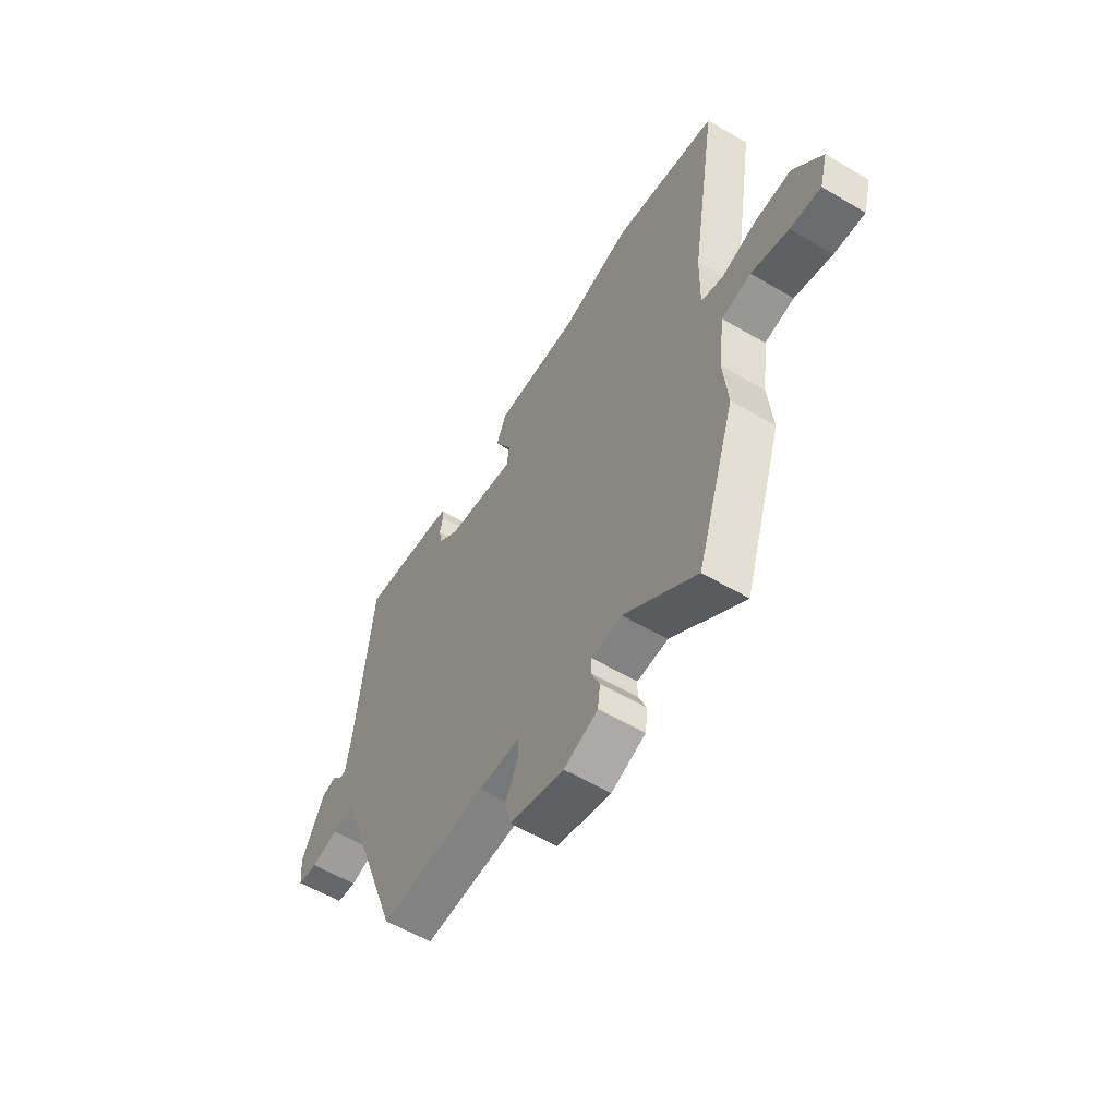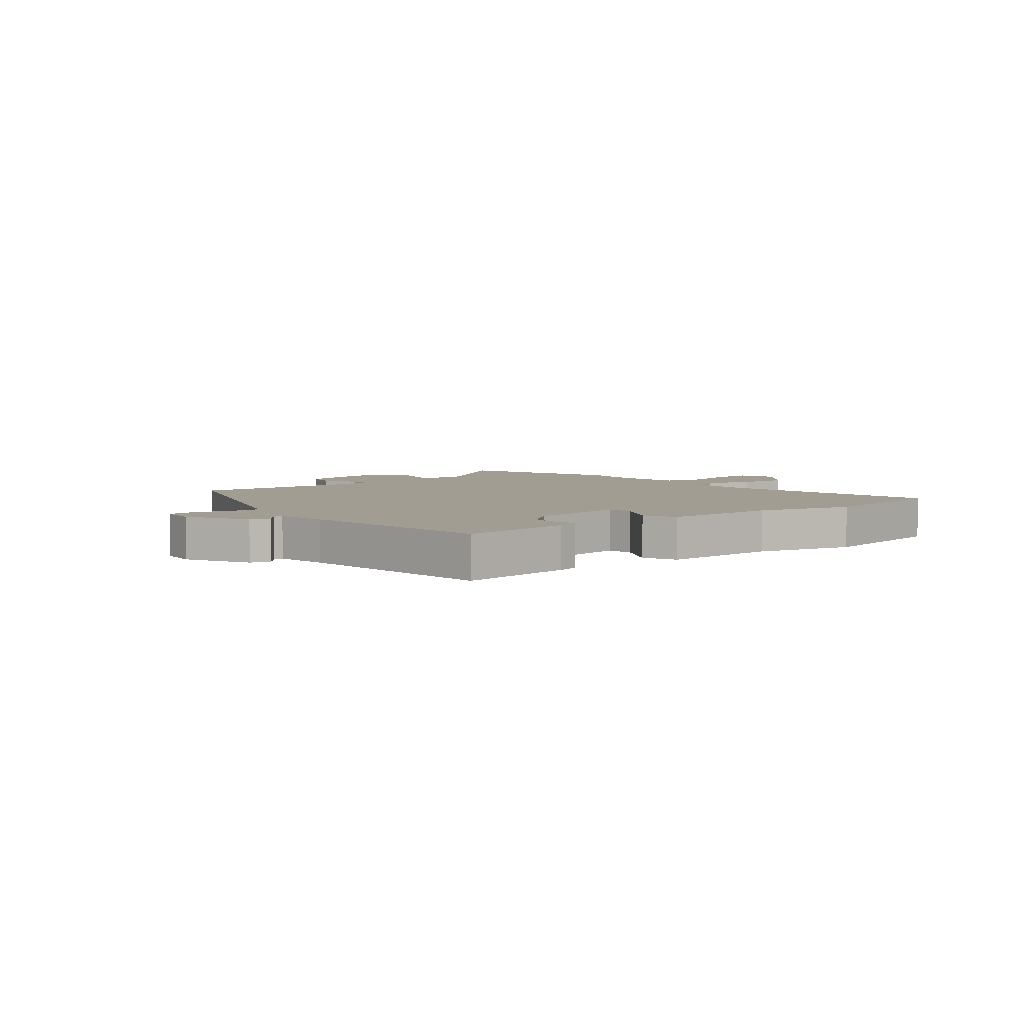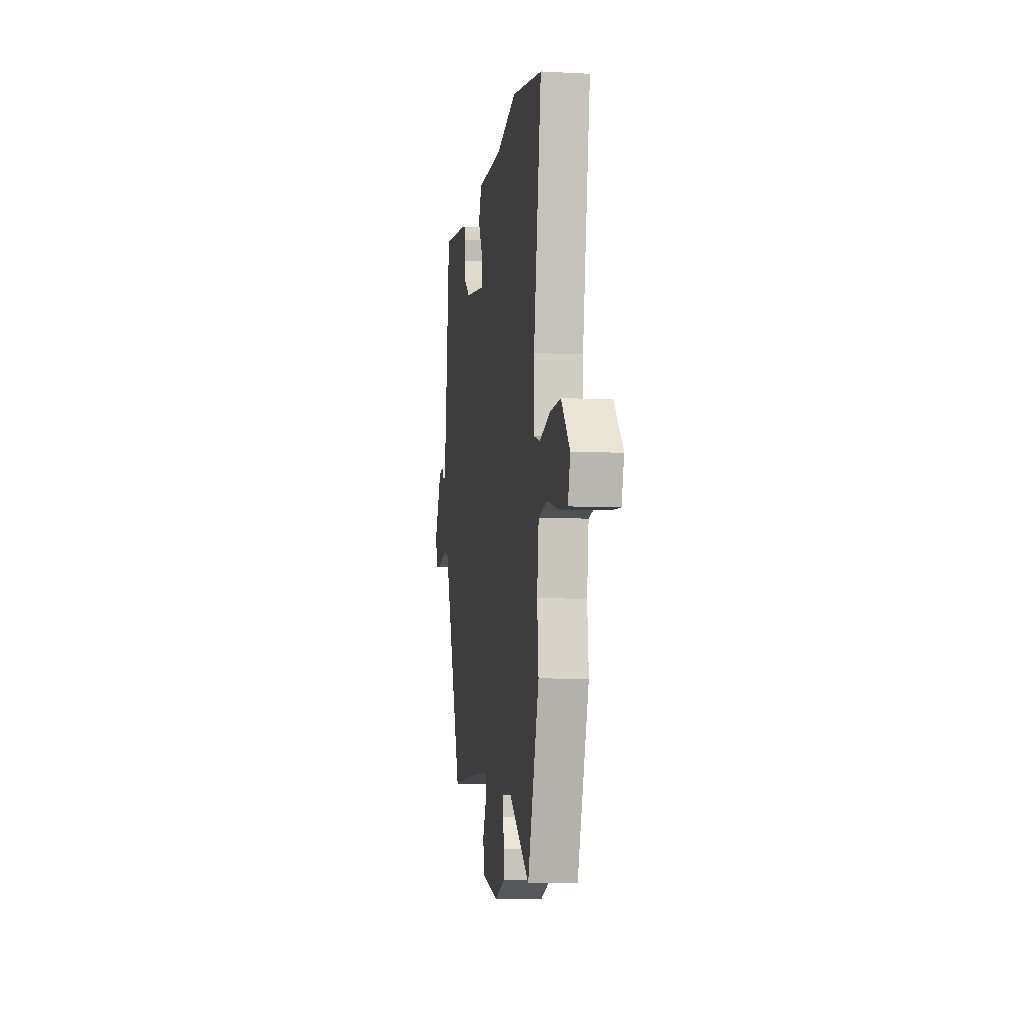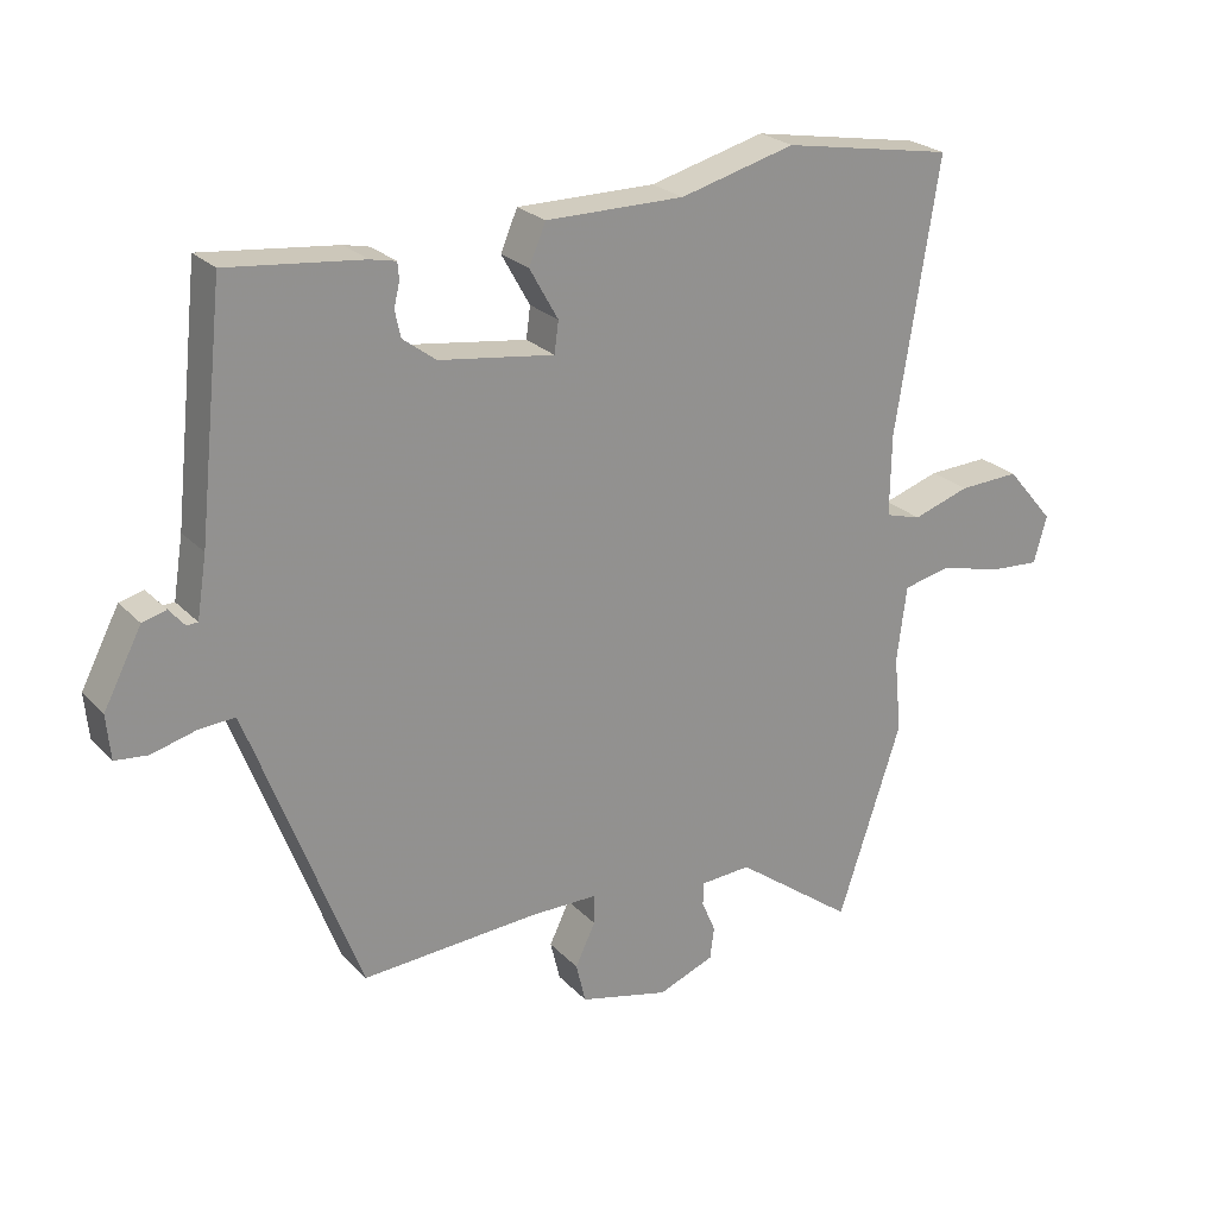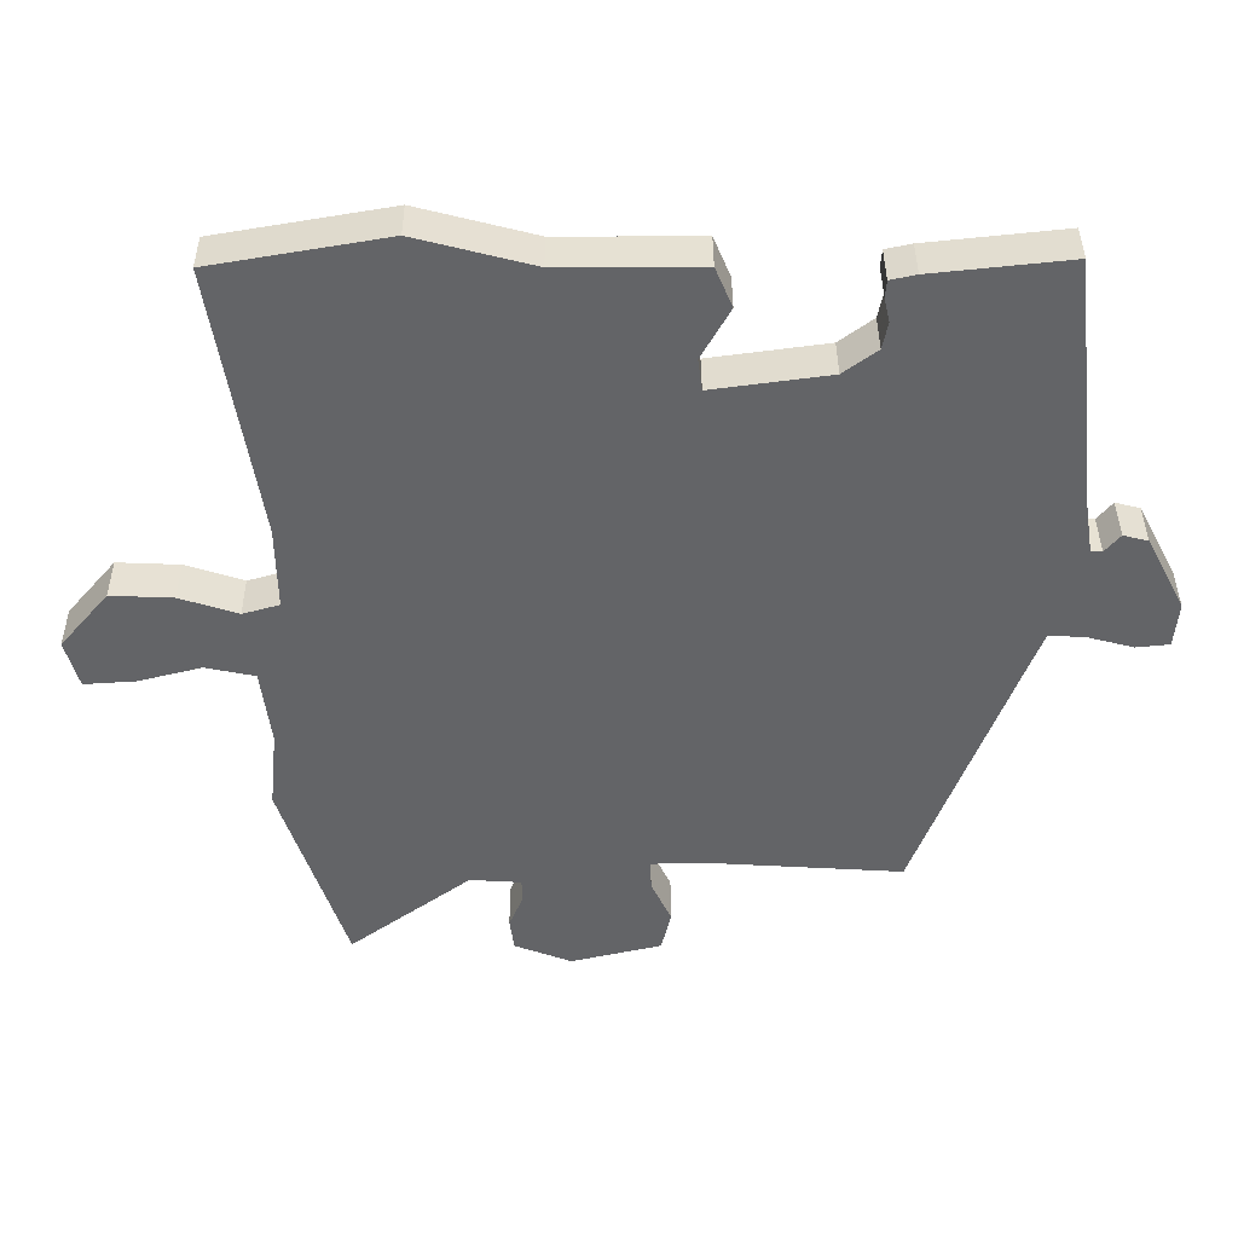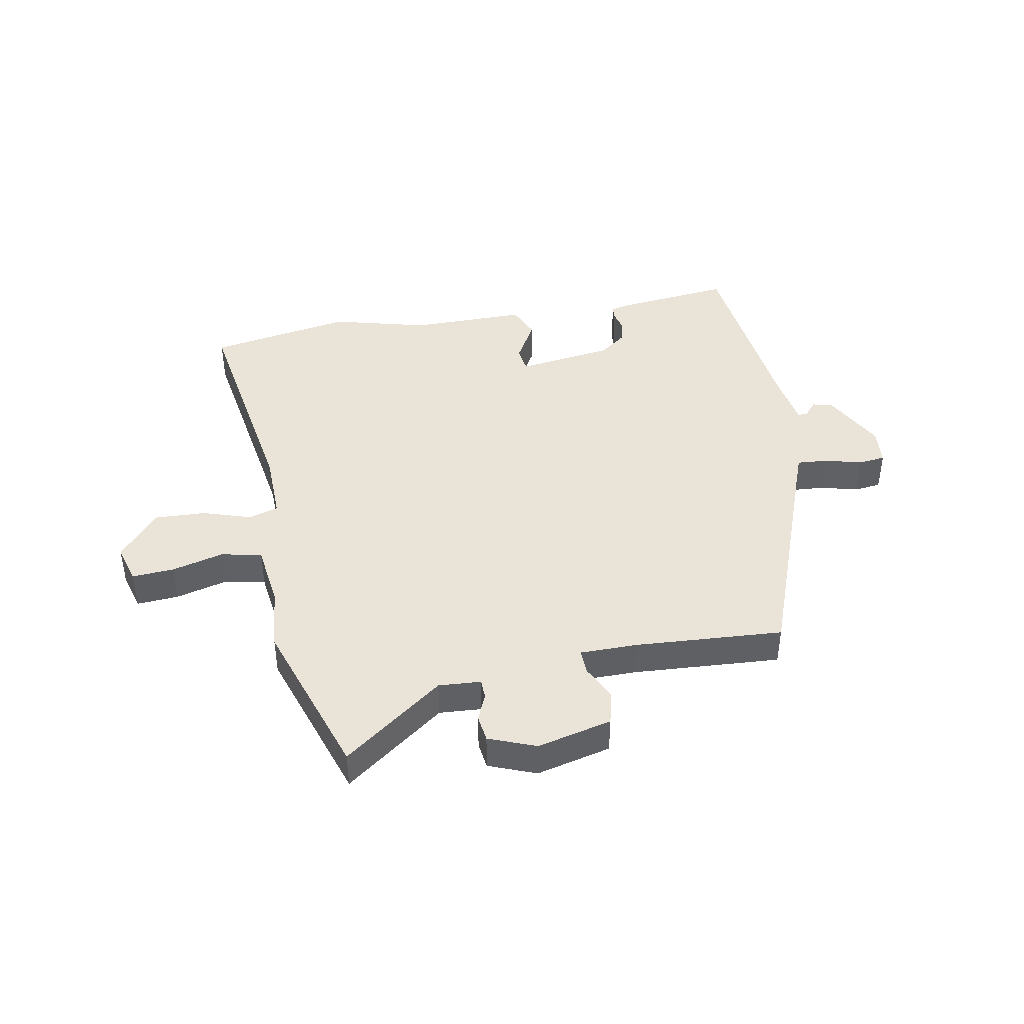
<metadata>
{"format":"obj","ext":"obj","renderer":"f3d","projection":"perspective","resolution":1024,"background":"white","views":[{"elev":-57.3,"azim":58.5,"up":"+Z"},{"elev":4.9,"azim":-39.5,"up":"+Y"},{"elev":-7.0,"azim":81.4,"up":"+Z"},{"elev":24.1,"azim":-31.7,"up":"+Z"},{"elev":38.8,"azim":179.7,"up":"+Z"},{"elev":42.8,"azim":169.4,"up":"+Y"}]}
</metadata>
<code>
v 0.546 0.07 -0.361
v 0.454 0.07 -0.641
v 0.282 0.07 -0.514
v 0.209 0.07 -0.519
v 0.208 0.07 -0.552
v 0.228 0.07 -0.599
v 0.222 0.07 -0.645
v 0.141 0.07 -0.677
v 0.012 0.07 -0.646
v -0.002 0.07 -0.588
v 0.027 0.07 -0.527
v 0.028 0.07 -0.484
v -0.071 0.07 -0.484
v -0.326 0.07 -0.501
v -0.469 0.07 -0.121
v -0.487 0.07 -0.075
v -0.54 0.07 -0.079
v -0.603 0.07 -0.096
v -0.65 0.07 -0.091
v -0.656 0.07 -0.027
v -0.601 0.07 0.079
v -0.566 0.07 0.088
v -0.544 0.07 0.062
v -0.528 0.07 0.063
v -0.514 0.07 0.151
v -0.477 0.07 0.496
v -0.282 0.07 0.475
v -0.245 0.07 0.467
v -0.243 0.07 0.443
v -0.251 0.07 0.408
v -0.243 0.07 0.37
v -0.195 0.07 0.334
v -0.029 0.07 0.311
v -0.023 0.07 0.356
v -0.064 0.07 0.429
v -0.04 0.07 0.486
v 0.16 0.07 0.486
v 0.326 0.07 0.53
v 0.573 0.07 0.487
v 0.511 0.07 0.098
v 0.509 0.07 -0.02
v 0.561 0.07 -0.035
v 0.643 0.07 -0.008
v 0.731 0.07 -0.004
v 0.8 0.07 -0.085
v 0.781 0.07 -0.153
v 0.708 0.07 -0.148
v 0.619 0.07 -0.125
v 0.549 0.07 -0.14
v 0.535 0.07 -0.25
v 0.546 0 -0.361
v 0.454 0 -0.641
v 0.282 0 -0.514
v 0.209 0 -0.519
v 0.208 0 -0.552
v 0.228 0 -0.599
v 0.222 0 -0.645
v 0.141 0 -0.677
v 0.012 0 -0.646
v -0.002 0 -0.588
v 0.027 0 -0.527
v 0.028 0 -0.484
v -0.071 0 -0.484
v -0.326 0 -0.501
v -0.469 0 -0.121
v -0.487 0 -0.075
v -0.54 0 -0.079
v -0.603 0 -0.096
v -0.65 0 -0.091
v -0.656 0 -0.027
v -0.601 0 0.079
v -0.566 0 0.088
v -0.544 0 0.062
v -0.528 0 0.063
v -0.514 0 0.151
v -0.477 0 0.496
v -0.282 0 0.475
v -0.245 0 0.467
v -0.243 0 0.443
v -0.251 0 0.408
v -0.243 0 0.37
v -0.195 0 0.334
v -0.029 0 0.311
v -0.023 0 0.356
v -0.064 0 0.429
v -0.04 0 0.486
v 0.16 0 0.486
v 0.326 0 0.53
v 0.573 0 0.487
v 0.511 0 0.098
v 0.509 0 -0.02
v 0.561 0 -0.035
v 0.643 0 -0.008
v 0.731 0 -0.004
v 0.8 0 -0.085
v 0.781 0 -0.153
v 0.708 0 -0.148
v 0.619 0 -0.125
v 0.549 0 -0.14
v 0.535 0 -0.25
f 46 47 48
f 45 46 48
f 44 45 48
f 43 44 48
f 42 43 48
f 41 42 48 49
f 37 38 39 40
f 37 40 41
f 36 37 41
f 35 36 41
f 34 35 41
f 41 49 50
f 34 41 50
f 33 34 50
f 28 29 30
f 27 28 30
f 26 27 30
f 25 26 30
f 24 25 30 31
f 21 22 23
f 20 21 23
f 19 20 23
f 18 19 23
f 17 18 23
f 16 17 23 24
f 24 31 32
f 16 24 32
f 15 16 32
f 9 10 11
f 8 9 11
f 7 8 11
f 6 7 11
f 5 6 11
f 4 5 11 12
f 3 4 12
f 1 2 3
f 50 1 3
f 33 50 3
f 32 33 3
f 13 14 15 32
f 12 13 32
f 3 12 32
f 98 97 96
f 98 96 95
f 98 95 94
f 98 94 93
f 98 93 92
f 99 98 92 91
f 90 89 88 87
f 91 90 87
f 91 87 86
f 91 86 85
f 91 85 84
f 100 99 91
f 100 91 84
f 100 84 83
f 80 79 78
f 80 78 77
f 80 77 76
f 80 76 75
f 81 80 75 74
f 73 72 71
f 73 71 70
f 73 70 69
f 73 69 68
f 73 68 67
f 74 73 67 66
f 82 81 74
f 82 74 66
f 82 66 65
f 61 60 59
f 61 59 58
f 61 58 57
f 61 57 56
f 61 56 55
f 62 61 55 54
f 62 54 53
f 53 52 51
f 53 51 100
f 53 100 83
f 53 83 82
f 82 65 64 63
f 82 63 62
f 82 62 53
f 1 51 52 2
f 2 52 53 3
f 3 53 54 4
f 4 54 55 5
f 5 55 56 6
f 6 56 57 7
f 7 57 58 8
f 8 58 59 9
f 9 59 60 10
f 10 60 61 11
f 11 61 62 12
f 12 62 63 13
f 13 63 64 14
f 14 64 65 15
f 15 65 66 16
f 16 66 67 17
f 17 67 68 18
f 18 68 69 19
f 19 69 70 20
f 20 70 71 21
f 21 71 72 22
f 22 72 73 23
f 23 73 74 24
f 24 74 75 25
f 25 75 76 26
f 26 76 77 27
f 27 77 78 28
f 28 78 79 29
f 29 79 80 30
f 30 80 81 31
f 31 81 82 32
f 32 82 83 33
f 33 83 84 34
f 34 84 85 35
f 35 85 86 36
f 36 86 87 37
f 37 87 88 38
f 38 88 89 39
f 39 89 90 40
f 40 90 91 41
f 41 91 92 42
f 42 92 93 43
f 43 93 94 44
f 44 94 95 45
f 45 95 96 46
f 46 96 97 47
f 47 97 98 48
f 48 98 99 49
f 49 99 100 50
f 50 100 51 1

</code>
